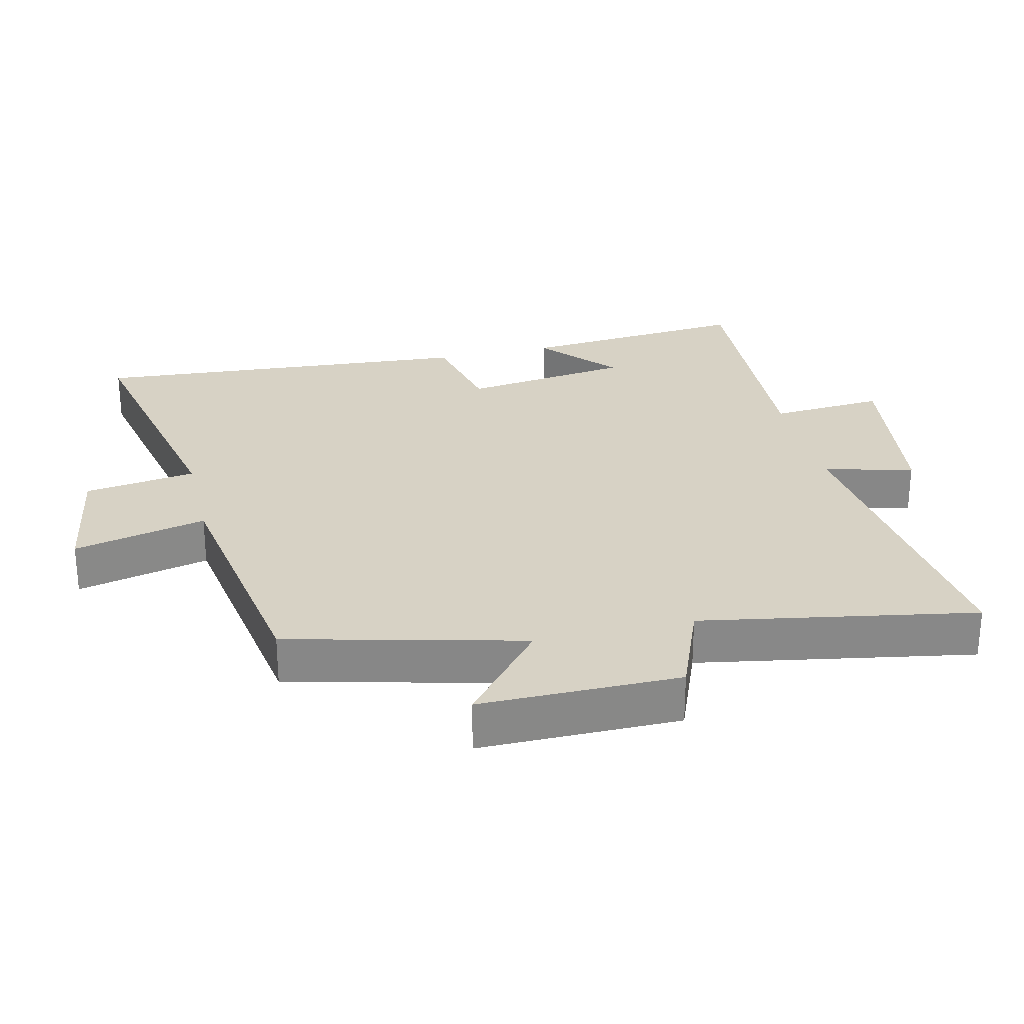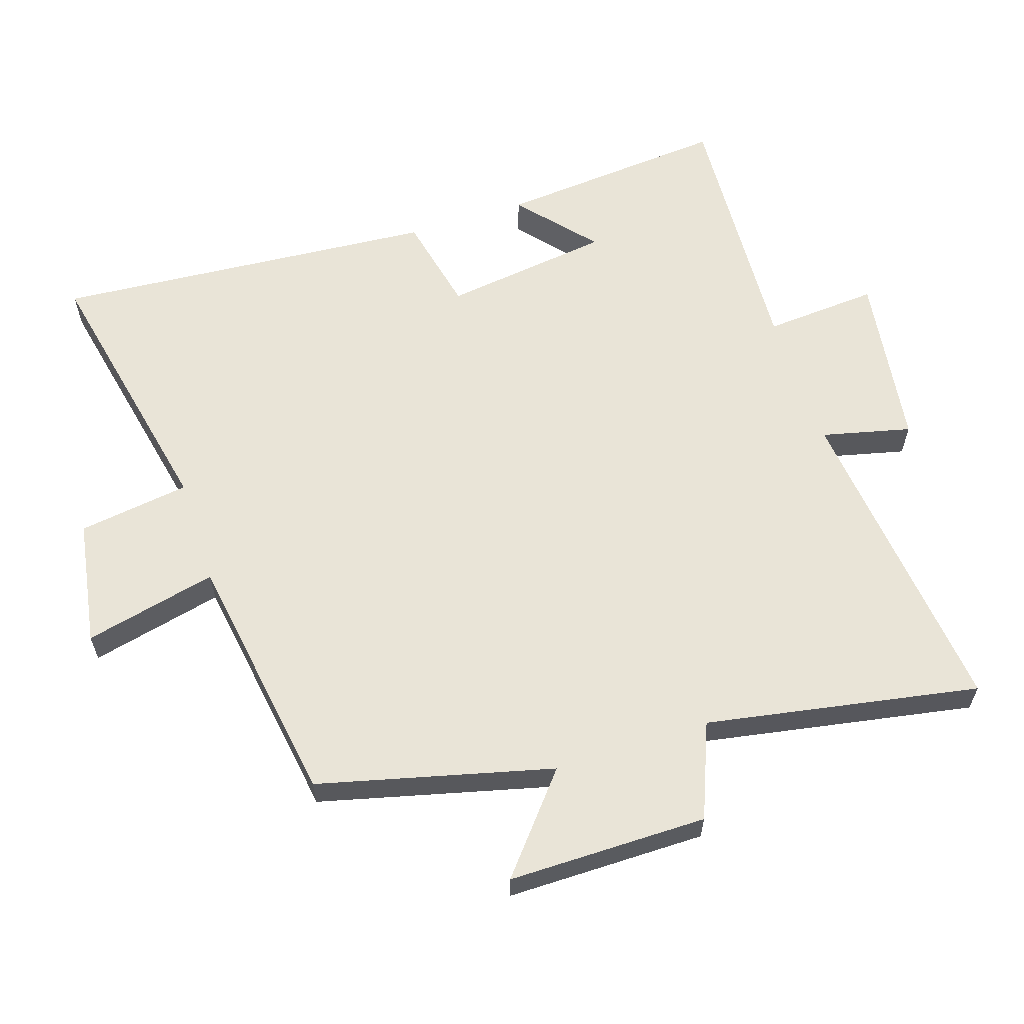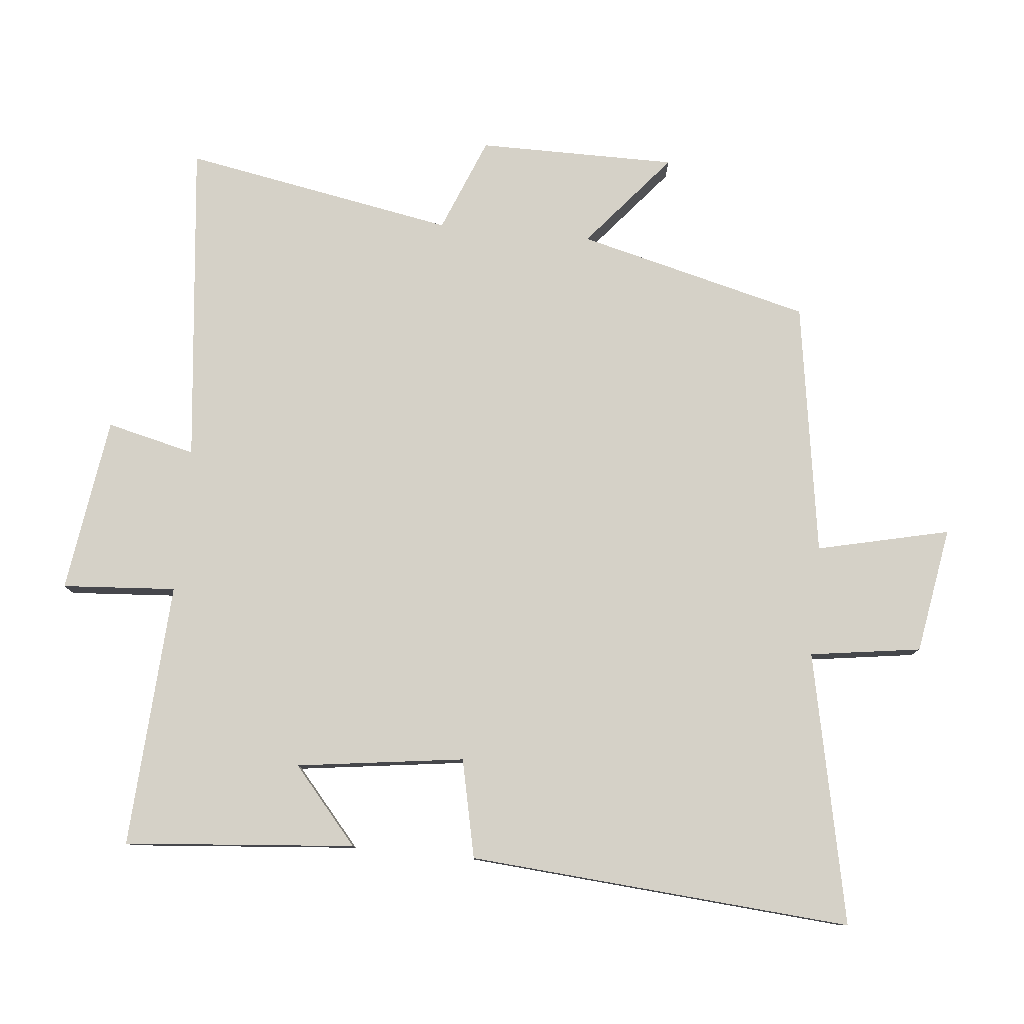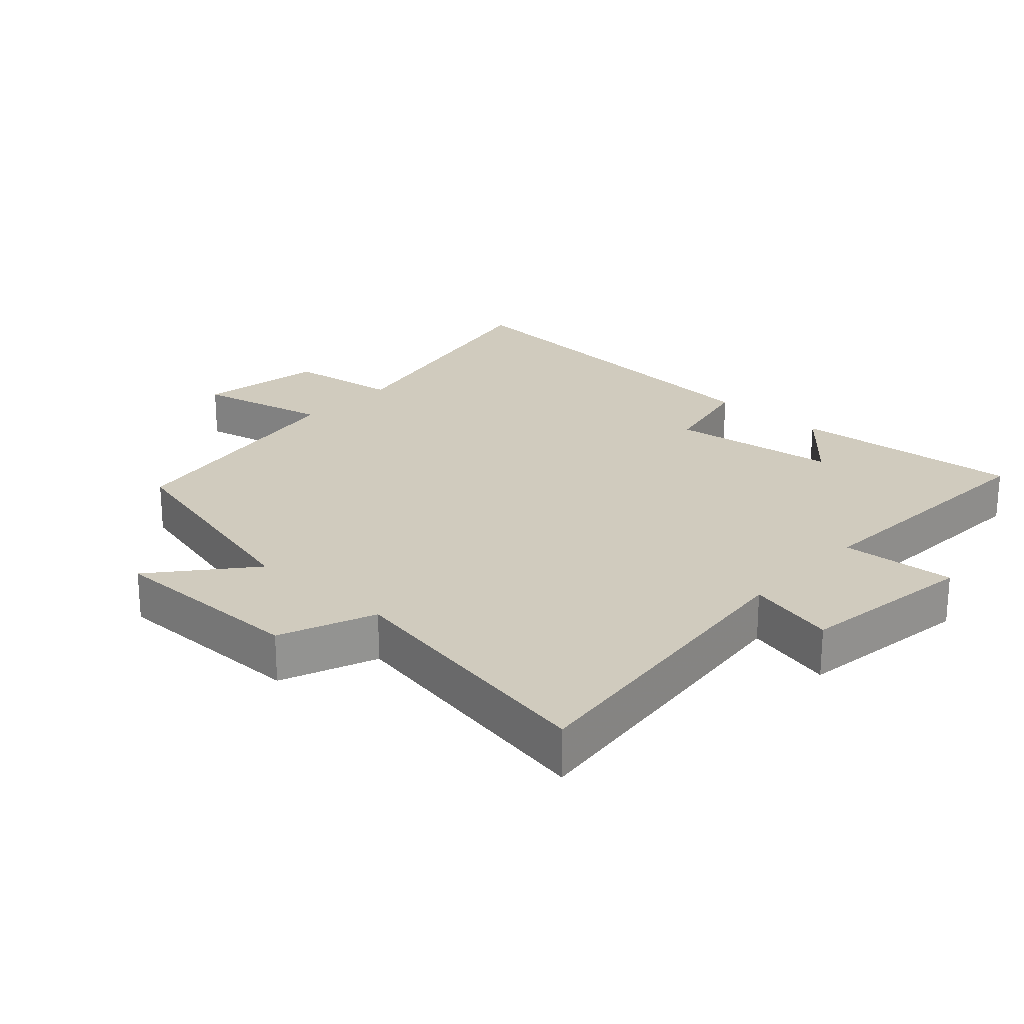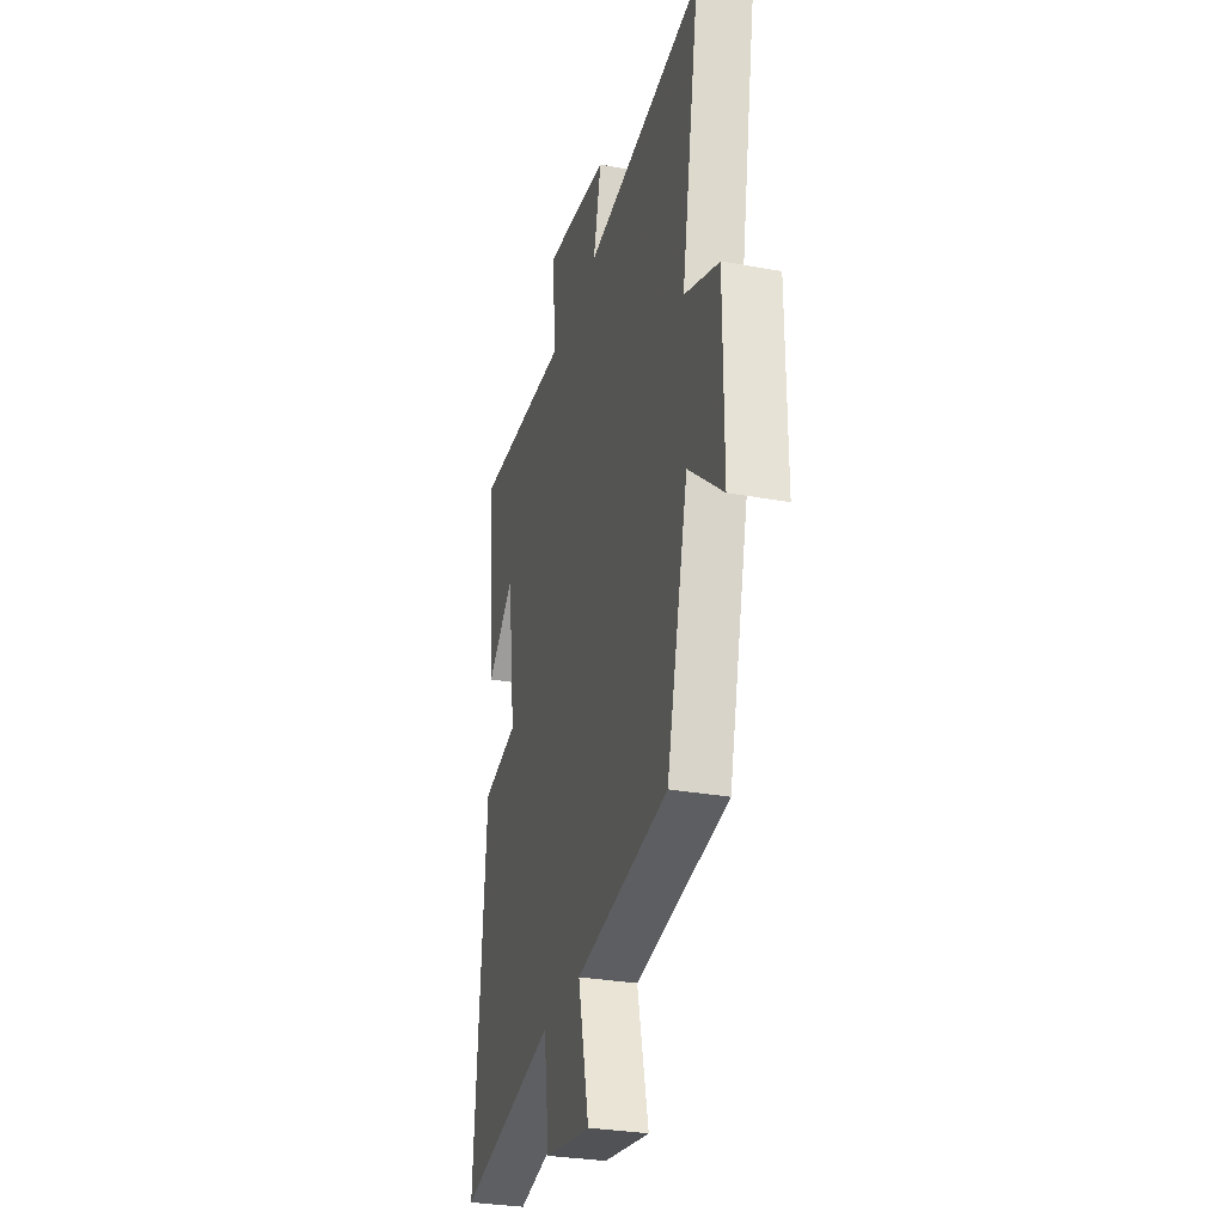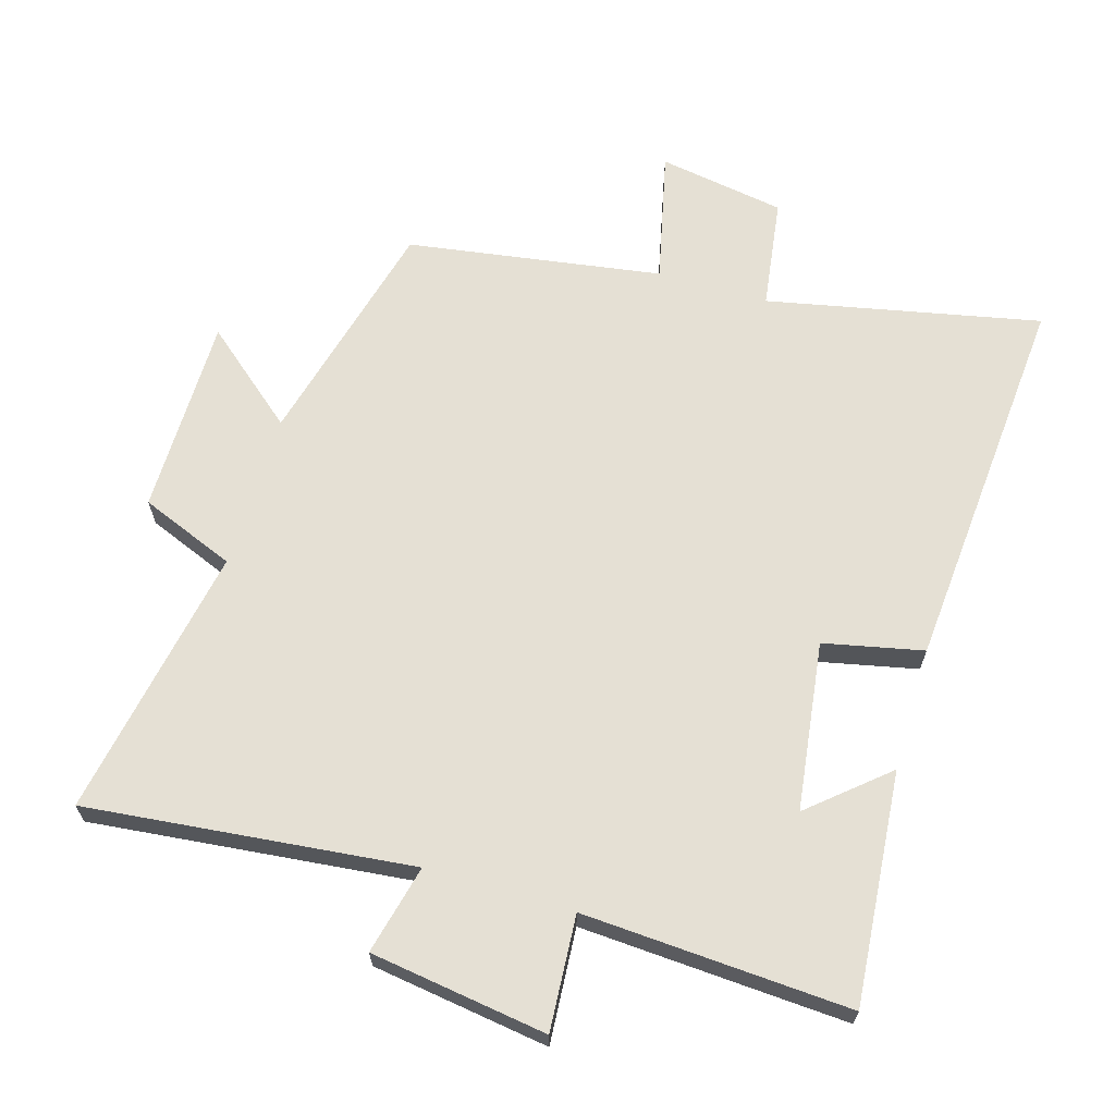
<metadata>
{"format":"obj","ext":"obj","renderer":"f3d","projection":"perspective","resolution":1024,"background":"white","views":[{"elev":27.5,"azim":-103.5,"up":"+Y"},{"elev":60.8,"azim":-108.1,"up":"+Y"},{"elev":79.2,"azim":95.6,"up":"+Y"},{"elev":23.5,"azim":-47.6,"up":"+Y"},{"elev":-30.2,"azim":-104.8,"up":"+Z"},{"elev":65.4,"azim":16.6,"up":"+Y"}]}
</metadata>
<code>
v 0.53 0.07 0.523
v 0.5 0.07 0.177
v 0.386 0.07 0.275
v 0.352 0.07 0.023
v 0.5 0.07 -0.009
v 0.545 0.07 -0.585
v 0.137 0.07 -0.5
v 0.113 0.07 -0.667
v -0.077 0.07 -0.699
v -0.031 0.07 -0.5
v -0.412 0.07 -0.441
v -0.5 0.07 -0.092
v -0.642 0.07 -0.211
v -0.642 0.07 0.087
v -0.5 0.07 0.144
v -0.574 0.07 0.552
v -0.088 0.07 0.5
v -0.12 0.07 0.633
v 0.144 0.07 0.671
v 0.132 0.07 0.5
v 0.53 0 0.523
v 0.5 0 0.177
v 0.386 0 0.275
v 0.352 0 0.023
v 0.5 0 -0.009
v 0.545 0 -0.585
v 0.137 0 -0.5
v 0.113 0 -0.667
v -0.077 0 -0.699
v -0.031 0 -0.5
v -0.412 0 -0.441
v -0.5 0 -0.092
v -0.642 0 -0.211
v -0.642 0 0.087
v -0.5 0 0.144
v -0.574 0 0.552
v -0.088 0 0.5
v -0.12 0 0.633
v 0.144 0 0.671
v 0.132 0 0.5
f 17 18 19 20
f 15 16 17
f 15 17 20
f 12 13 14 15
f 10 11 12 15
f 10 15 20
f 7 8 9 10
f 7 10 20
f 4 5 6 7
f 3 4 7 20
f 1 2 3 20
f 40 39 38 37
f 37 36 35
f 40 37 35
f 35 34 33 32
f 35 32 31 30
f 40 35 30
f 30 29 28 27
f 40 30 27
f 27 26 25 24
f 40 27 24 23
f 40 23 22 21
f 1 21 22 2
f 2 22 23 3
f 3 23 24 4
f 4 24 25 5
f 5 25 26 6
f 6 26 27 7
f 7 27 28 8
f 8 28 29 9
f 9 29 30 10
f 10 30 31 11
f 11 31 32 12
f 12 32 33 13
f 13 33 34 14
f 14 34 35 15
f 15 35 36 16
f 16 36 37 17
f 17 37 38 18
f 18 38 39 19
f 19 39 40 20
f 20 40 21 1

</code>
